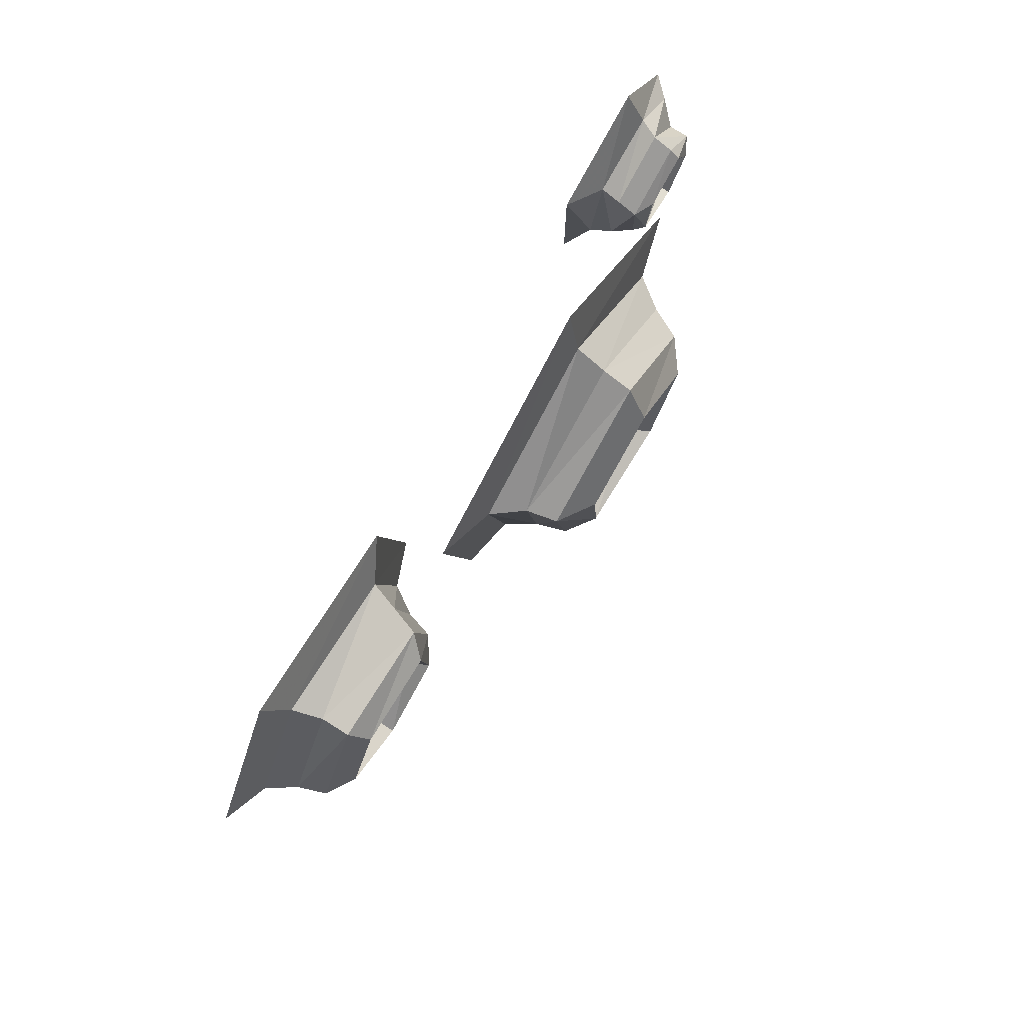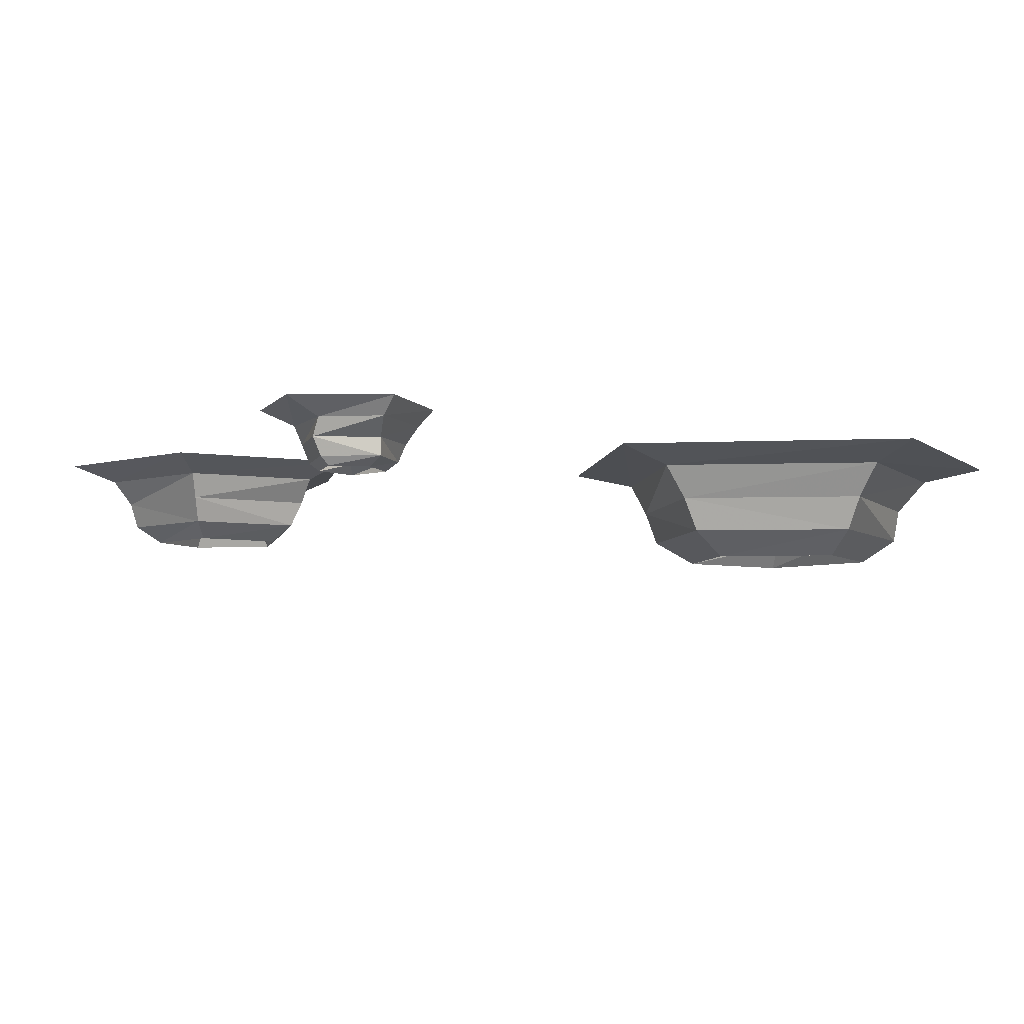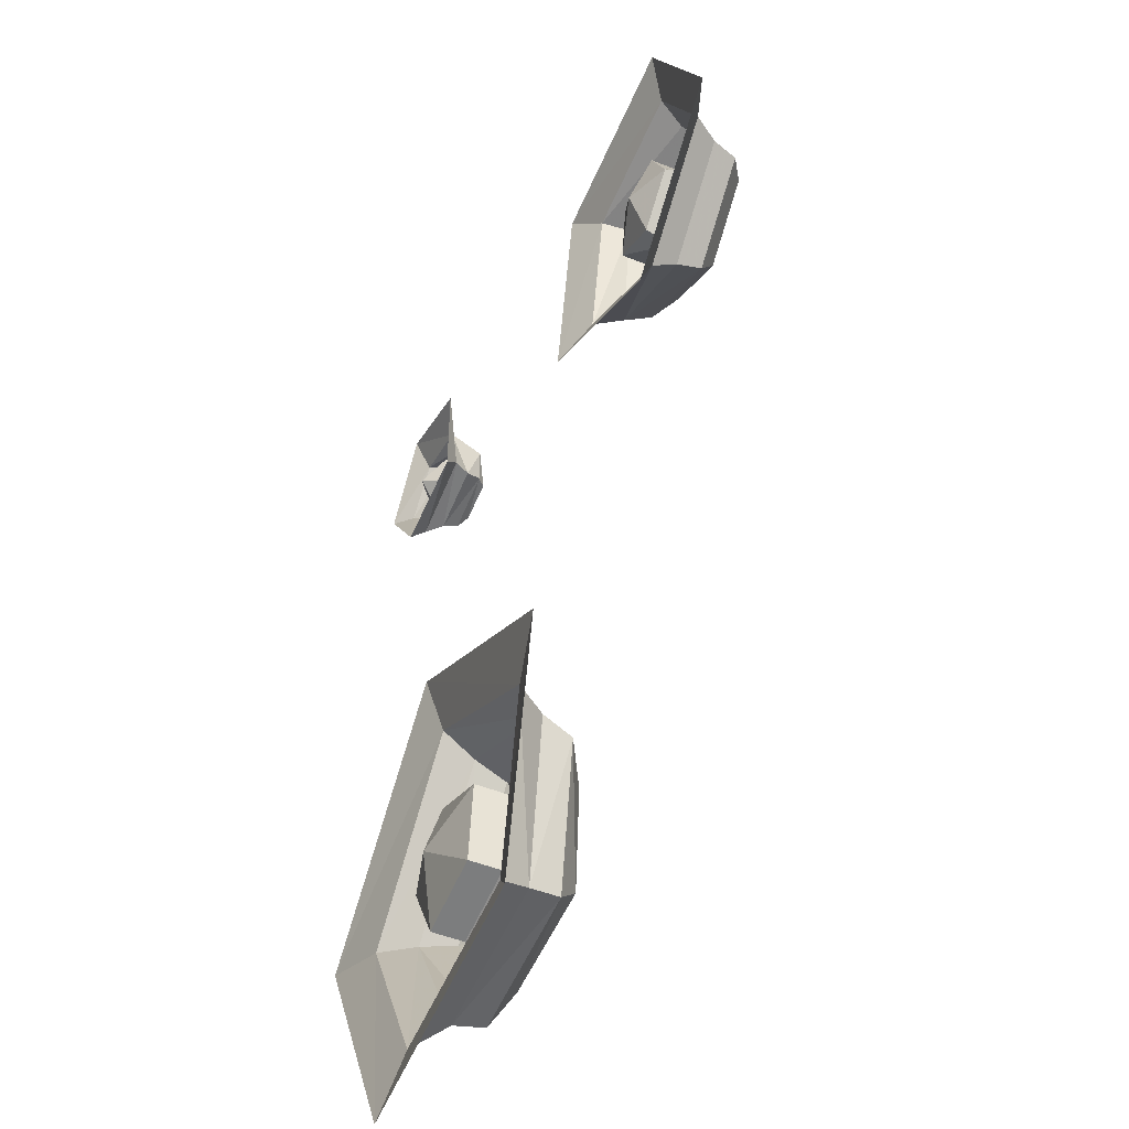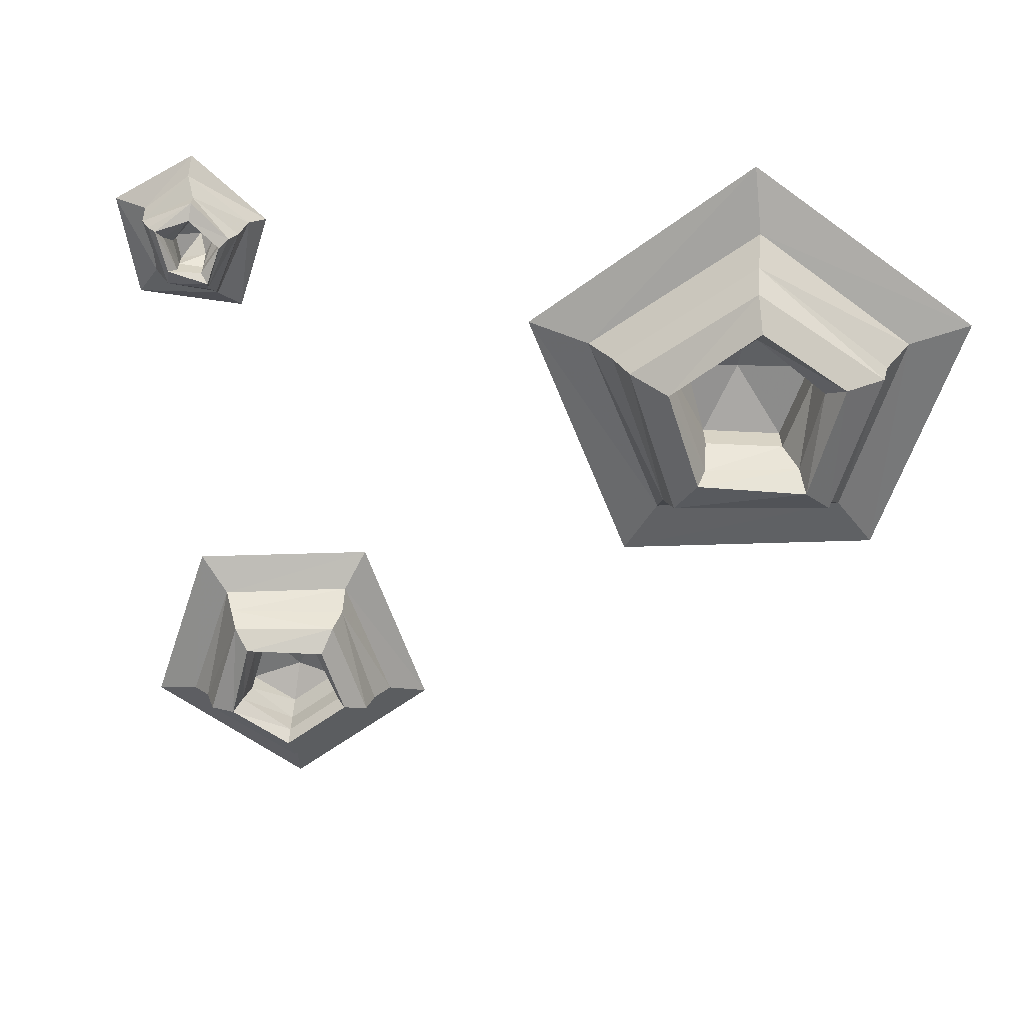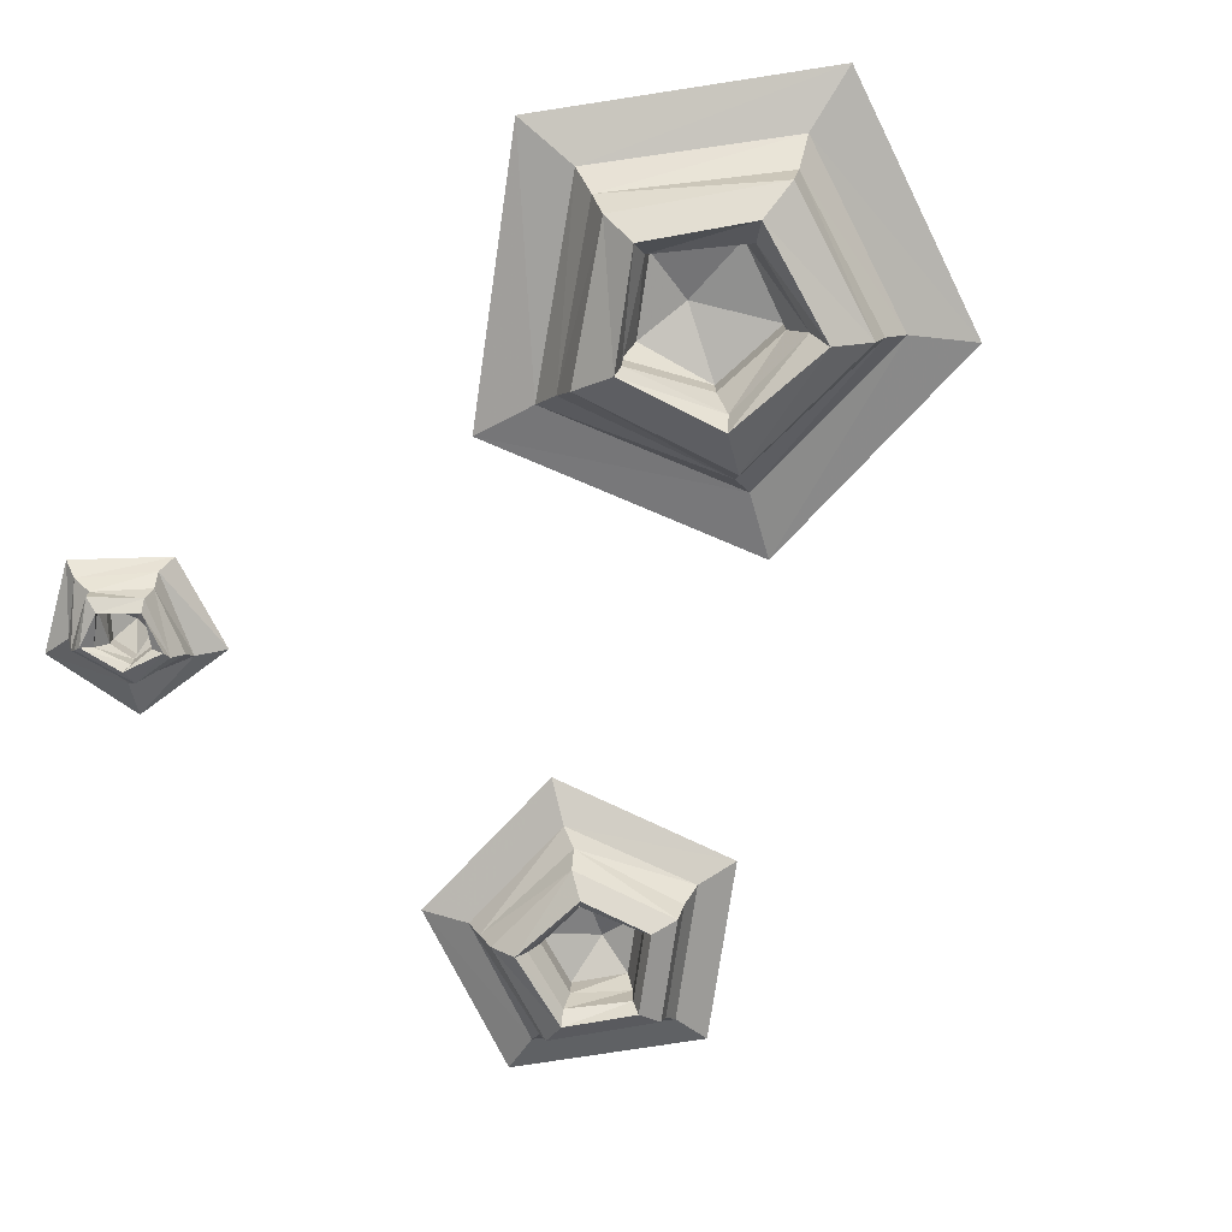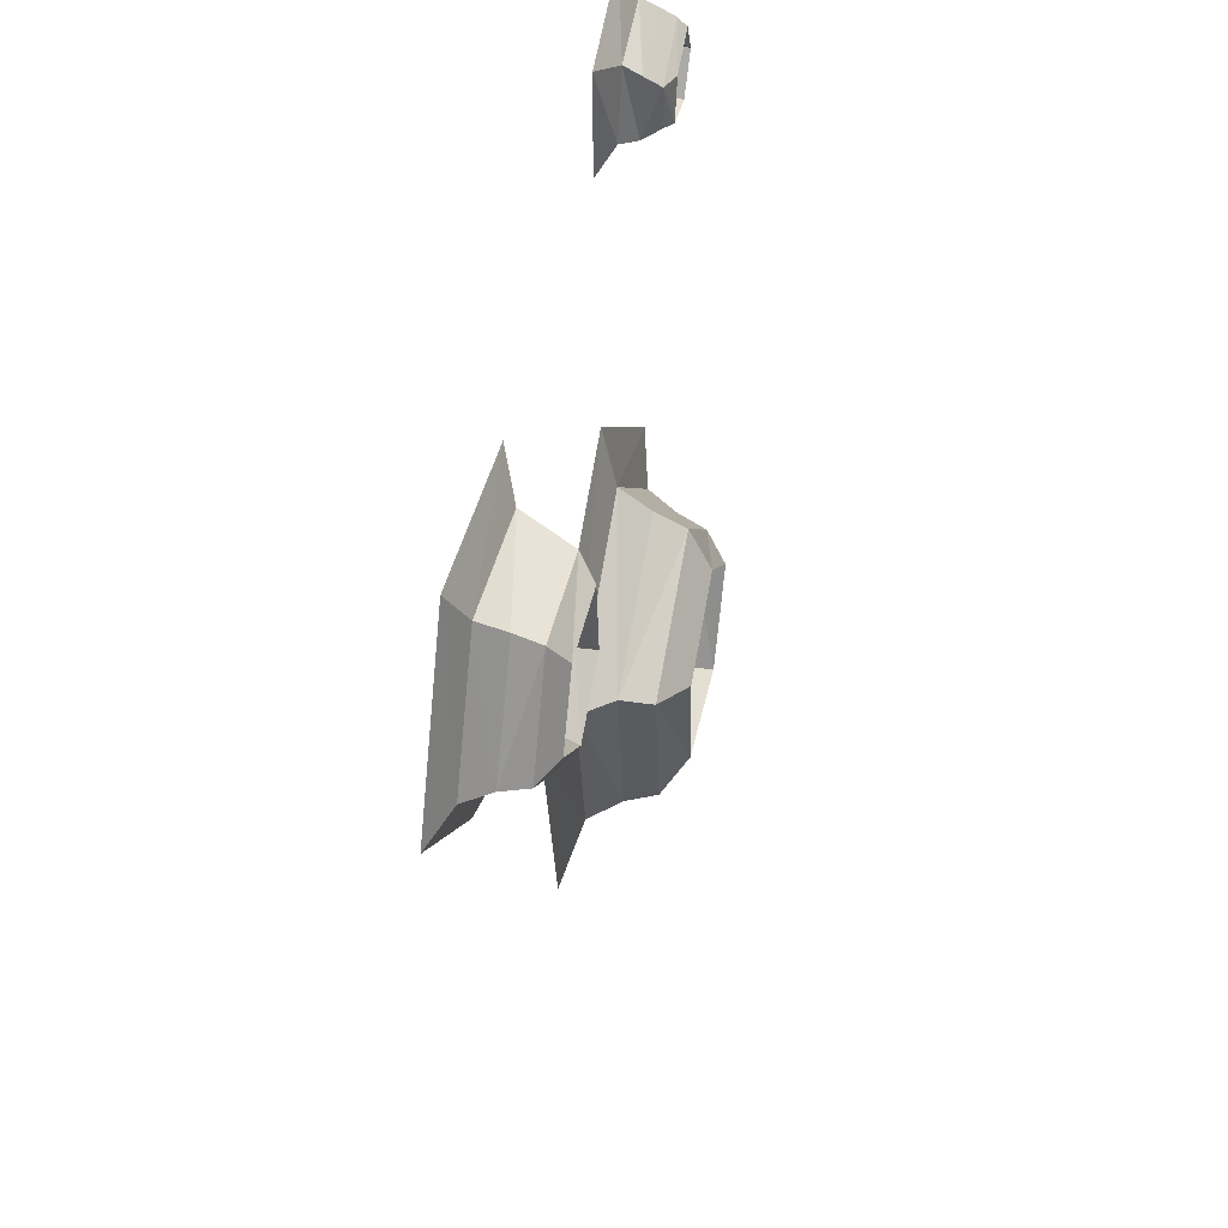
<metadata>
{"format":"obj","ext":"obj","renderer":"f3d","projection":"perspective","resolution":1024,"background":"white","views":[{"elev":78.6,"azim":-58.7,"up":"+Z"},{"elev":-5.6,"azim":52.6,"up":"+Y"},{"elev":-48.3,"azim":-114.4,"up":"+Z"},{"elev":-62.1,"azim":81.5,"up":"+Y"},{"elev":-74.0,"azim":126.7,"up":"+Y"},{"elev":49.2,"azim":-78.3,"up":"+Z"}]}
</metadata>
<code>
o ground_decor/7186
v -47 0 22
v -31 0 6
v -30 -2 11
v -42 -2 23
v -36 0 43
v -34 -2 38
v -14 0 39
v -18 -2 35
v -10 0 17
v -15 -2 19
v -17 -5 19
v -30 -5 13
v -40 -5 23
v -33 -5 36
v -19 -5 34
v -18 -8 20
v -30 -8 14
v -39 -8 23
v -33 -8 35
v -20 -8 33
v -22 -10 31
v -21 -10 21
v -29 -10 17
v -36 -10 24
v -32 -10 32
v -31 -8 31
v -23 -8 30
v -22 -8 22
v -29 -8 18
v -35 -8 24
v -35 -5 24
v -31 -5 30
v -24 -5 29
v -23 -5 22
v -29 -5 18
v -29 -2 19
v -34 -2 24
v -31 -2 30
v -24 -2 29
v -23 -2 22
v -29 0 24
v 24 0 37
v 36 0 35
v 36 -2 37
v 26 -2 40
v 24 0 50
v 28 -2 48
v 36 0 54
v 36 -2 50
v 43 0 45
v 41 -2 45
v 39 -4 44
v 35 -4 38
v 27 -4 40
v 28 -4 47
v 35 -4 50
v 39 -6 44
v 35 -6 39
v 28 -6 41
v 28 -6 46
v 35 -6 49
v 35 -7 48
v 37 -7 44
v 34 -7 40
v 29 -7 41
v 30 -7 46
v 30 -6 45
v 34 -6 47
v 37 -6 44
v 34 -6 40
v 30 -6 42
v 30 -4 42
v 30 -4 45
v 33 -4 46
v 36 -4 44
v 34 -4 40
v 34 -2 41
v 31 -2 42
v 30 -2 45
v 33 -2 46
v 36 -2 44
v 33 0 43
v 52 0 -25
v 27 0 0
v 26 -2 -8
v 44 -2 -27
v 35 0 -57
v 32 -2 -49
v 2 0 -51
v 8 -2 -45
v -4 0 -18
v 4 -2 -21
v 7 -6 -21
v 26 -6 -11
v 41 -6 -27
v 30 -6 -46
v 10 -6 -43
v 8 -10 -22
v 26 -10 -13
v 39 -10 -27
v 30 -10 -45
v 11 -10 -42
v 14 -13 -38
v 13 -13 -24
v 25 -13 -18
v 35 -13 -28
v 29 -13 -40
v 27 -10 -38
v 16 -10 -37
v 14 -10 -25
v 25 -10 -19
v 33 -10 -28
v 33 -6 -28
v 27 -6 -37
v 17 -6 -35
v 16 -6 -25
v 25 -6 -19
v 25 -2 -21
v 32 -2 -28
v 27 -2 -37
v 17 -2 -35
v 16 -2 -25
v 25 0 -28
v -64 0 68
v -64 0 68
v -64 0 68
v -64 0 68
v -64 0 68
v -64 0 68
v -64 0 68
v -64 0 68
v -64 0 68
v -64 0 68
v -64 0 68
v -64 0 68
v -64 0 68
v -64 0 68
v -64 0 68
v -64 0 68
v -64 0 68
v -64 0 68
v -64 0 68
v -64 0 68
v -64 0 68
v -64 0 68
v -64 0 68
v -64 0 68
v -64 0 68
v -64 0 68
v -64 0 68
v -64 0 68
v -64 0 68
v -64 0 68
v -64 0 68
v -64 0 68
f 1 2 3
f 1 3 4
f 1 4 5
f 5 4 6
f 5 6 7
f 7 6 8
f 7 8 9
f 9 8 10
f 9 10 2
f 2 10 3
f 3 10 11
f 3 11 12
f 3 12 4
f 4 12 13
f 4 13 6
f 6 13 14
f 6 14 8
f 8 14 15
f 8 15 10
f 10 15 11
f 11 15 16
f 11 16 17
f 11 17 12
f 12 17 18
f 12 18 13
f 13 18 19
f 13 19 14
f 14 19 20
f 14 20 15
f 15 20 16
f 16 20 21
f 16 21 22
f 16 22 17
f 17 22 23
f 17 23 18
f 18 23 24
f 18 24 19
f 19 24 25
f 19 25 20
f 20 25 21
f 21 25 26
f 21 26 27
f 21 27 22
f 22 27 28
f 22 28 23
f 23 28 29
f 23 29 24
f 24 29 30
f 24 30 25
f 25 30 26
f 26 30 31
f 26 31 32
f 26 32 27
f 27 32 33
f 27 33 28
f 28 33 34
f 28 34 29
f 29 34 35
f 29 35 30
f 30 35 31
f 31 35 36
f 31 36 37
f 31 37 32
f 32 37 38
f 32 38 33
f 33 38 39
f 33 39 34
f 34 39 40
f 34 40 35
f 35 40 36
f 36 40 41
f 36 41 37
f 37 41 38
f 38 41 39
f 39 41 40
f 42 43 44
f 42 44 45
f 42 45 46
f 46 45 47
f 46 47 48
f 48 47 49
f 48 49 50
f 50 49 51
f 50 51 43
f 43 51 44
f 44 51 52
f 44 52 53
f 44 53 45
f 45 53 54
f 45 54 47
f 47 54 55
f 47 55 49
f 49 55 56
f 49 56 51
f 51 56 52
f 52 56 57
f 52 57 58
f 52 58 53
f 53 58 59
f 53 59 54
f 54 59 60
f 54 60 55
f 55 60 61
f 55 61 56
f 56 61 57
f 57 61 62
f 57 62 63
f 57 63 58
f 58 63 64
f 58 64 59
f 59 64 65
f 59 65 60
f 60 65 66
f 60 66 61
f 61 66 62
f 62 66 67
f 62 67 68
f 62 68 63
f 63 68 69
f 63 69 64
f 64 69 70
f 64 70 65
f 65 70 71
f 65 71 66
f 66 71 67
f 67 71 72
f 67 72 73
f 67 73 68
f 68 73 74
f 68 74 69
f 69 74 75
f 69 75 70
f 70 75 76
f 70 76 71
f 71 76 72
f 72 76 77
f 72 77 78
f 72 78 73
f 73 78 79
f 73 79 74
f 74 79 80
f 74 80 75
f 75 80 81
f 75 81 76
f 76 81 77
f 77 81 82
f 77 82 78
f 78 82 79
f 79 82 80
f 80 82 81
f 83 84 85
f 83 85 86
f 83 86 87
f 87 86 88
f 87 88 89
f 89 88 90
f 89 90 91
f 91 90 92
f 91 92 84
f 84 92 85
f 85 92 93
f 85 93 94
f 85 94 86
f 86 94 95
f 86 95 88
f 88 95 96
f 88 96 90
f 90 96 97
f 90 97 92
f 92 97 93
f 93 97 98
f 93 98 99
f 93 99 94
f 94 99 100
f 94 100 95
f 95 100 101
f 95 101 96
f 96 101 102
f 96 102 97
f 97 102 98
f 98 102 103
f 98 103 104
f 98 104 99
f 99 104 105
f 99 105 100
f 100 105 106
f 100 106 101
f 101 106 107
f 101 107 102
f 102 107 103
f 103 107 108
f 103 108 109
f 103 109 104
f 104 109 110
f 104 110 105
f 105 110 111
f 105 111 106
f 106 111 112
f 106 112 107
f 107 112 108
f 108 112 113
f 108 113 114
f 108 114 109
f 109 114 115
f 109 115 110
f 110 115 116
f 110 116 111
f 111 116 117
f 111 117 112
f 112 117 113
f 113 117 118
f 113 118 119
f 113 119 114
f 114 119 120
f 114 120 115
f 115 120 121
f 115 121 116
f 116 121 122
f 116 122 117
f 117 122 118
f 118 122 123
f 118 123 119
f 119 123 120
f 120 123 121
f 121 123 122

</code>
